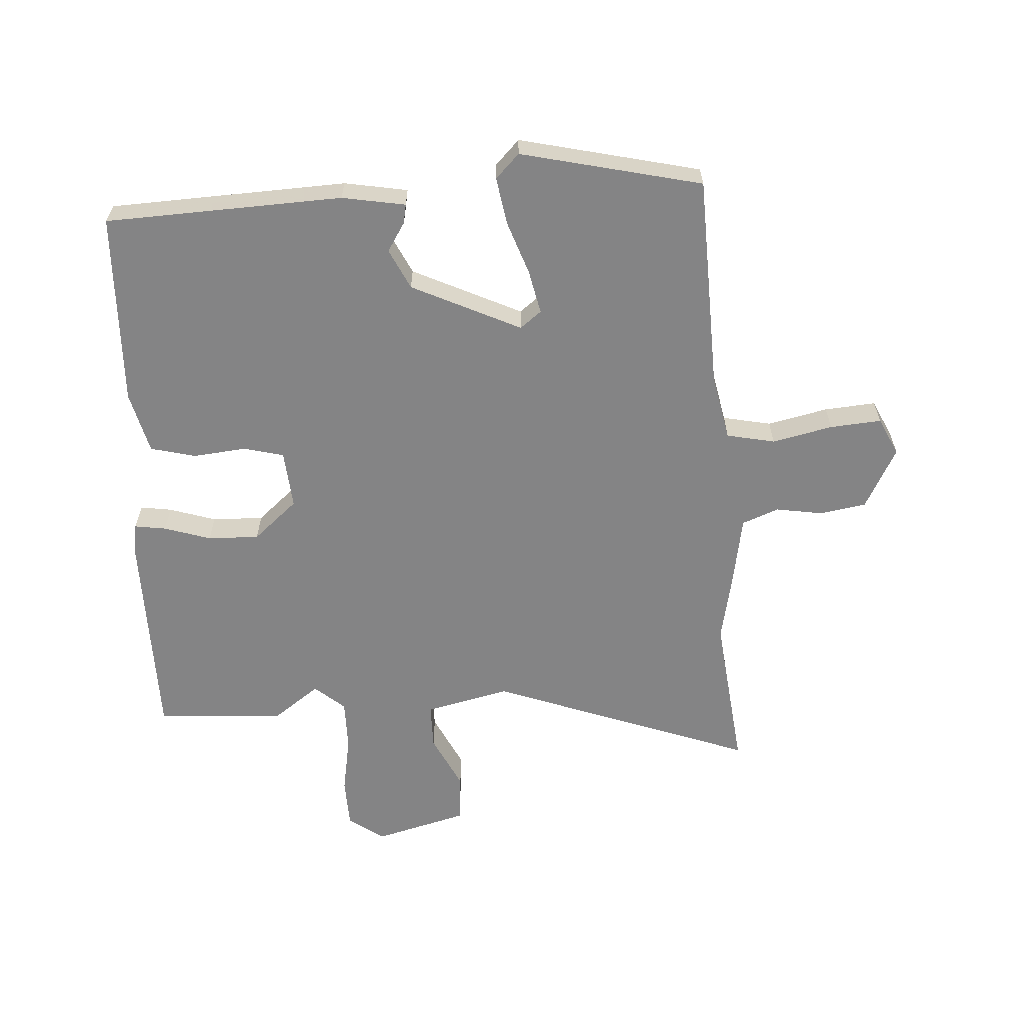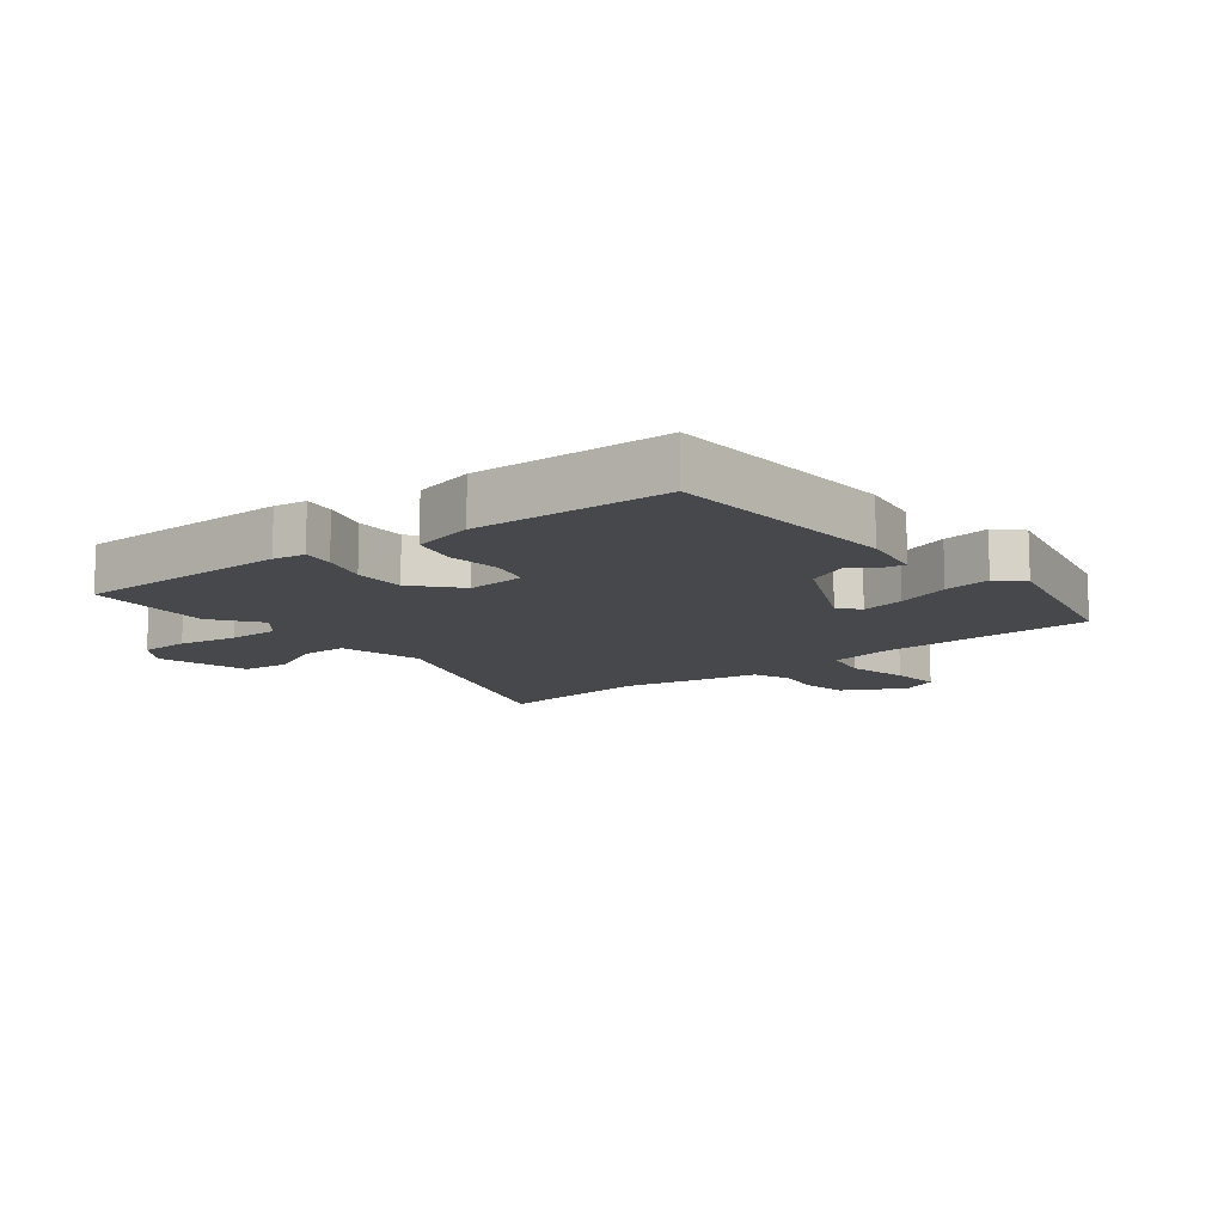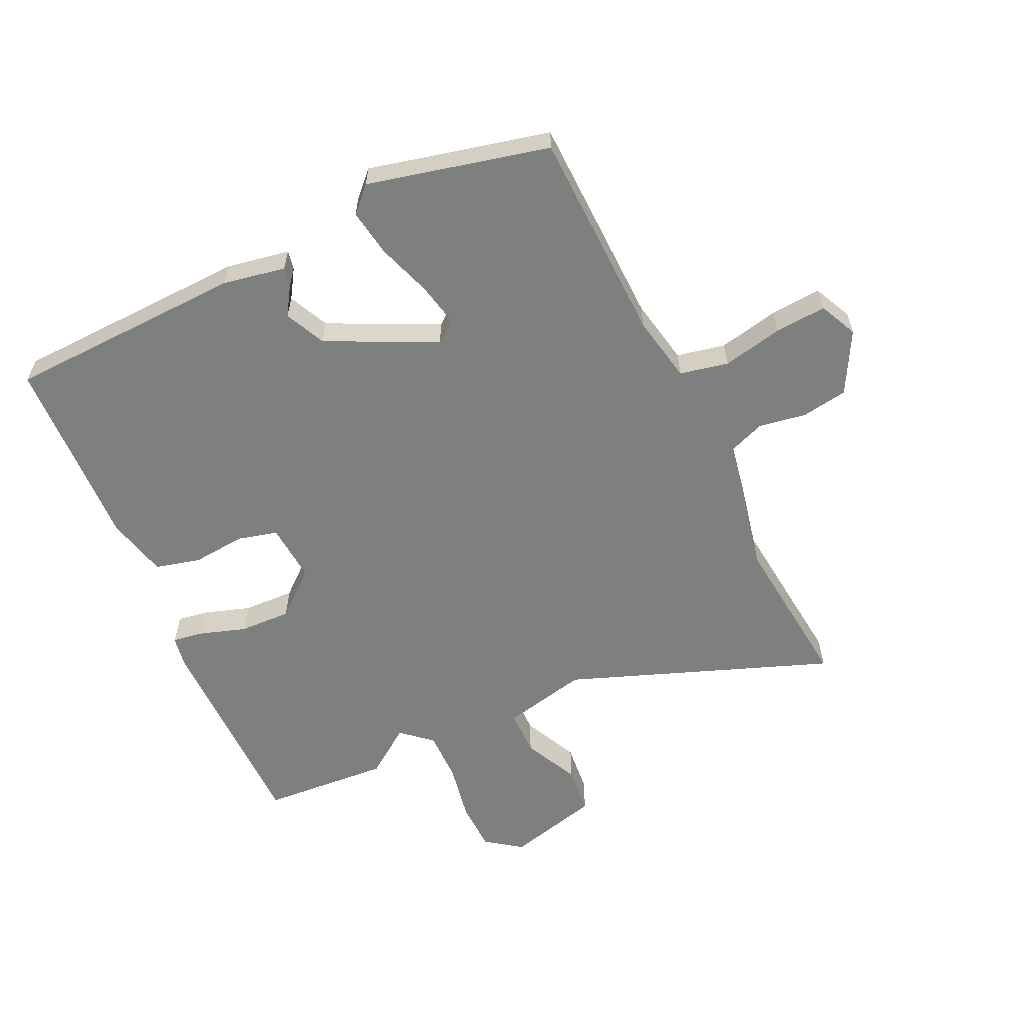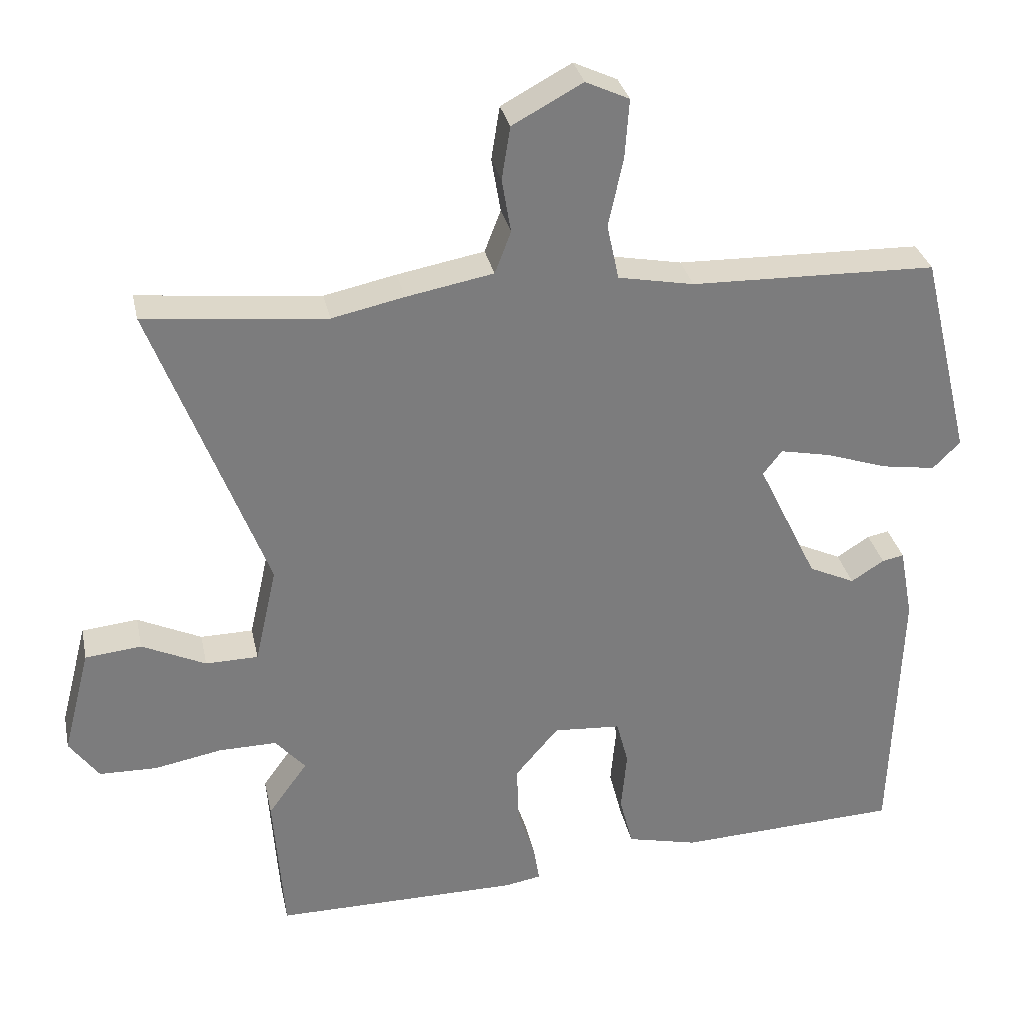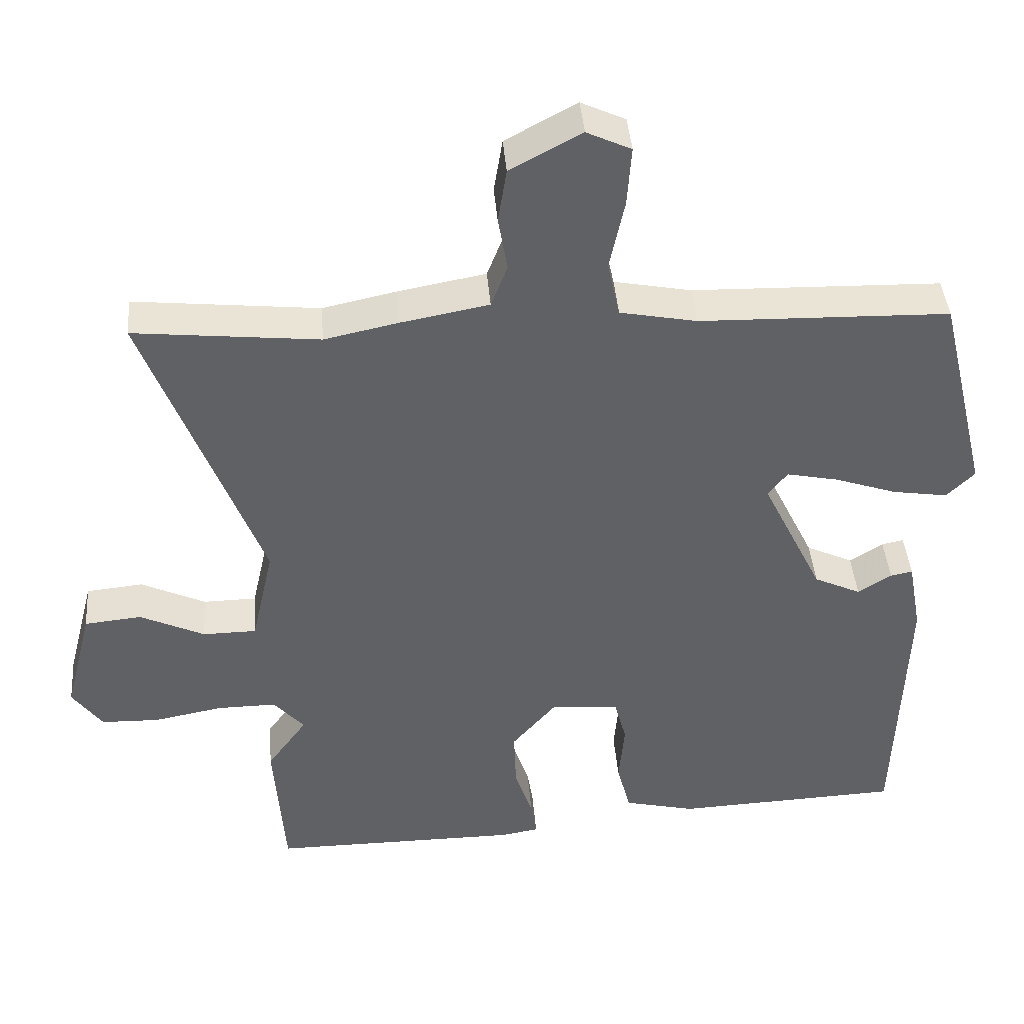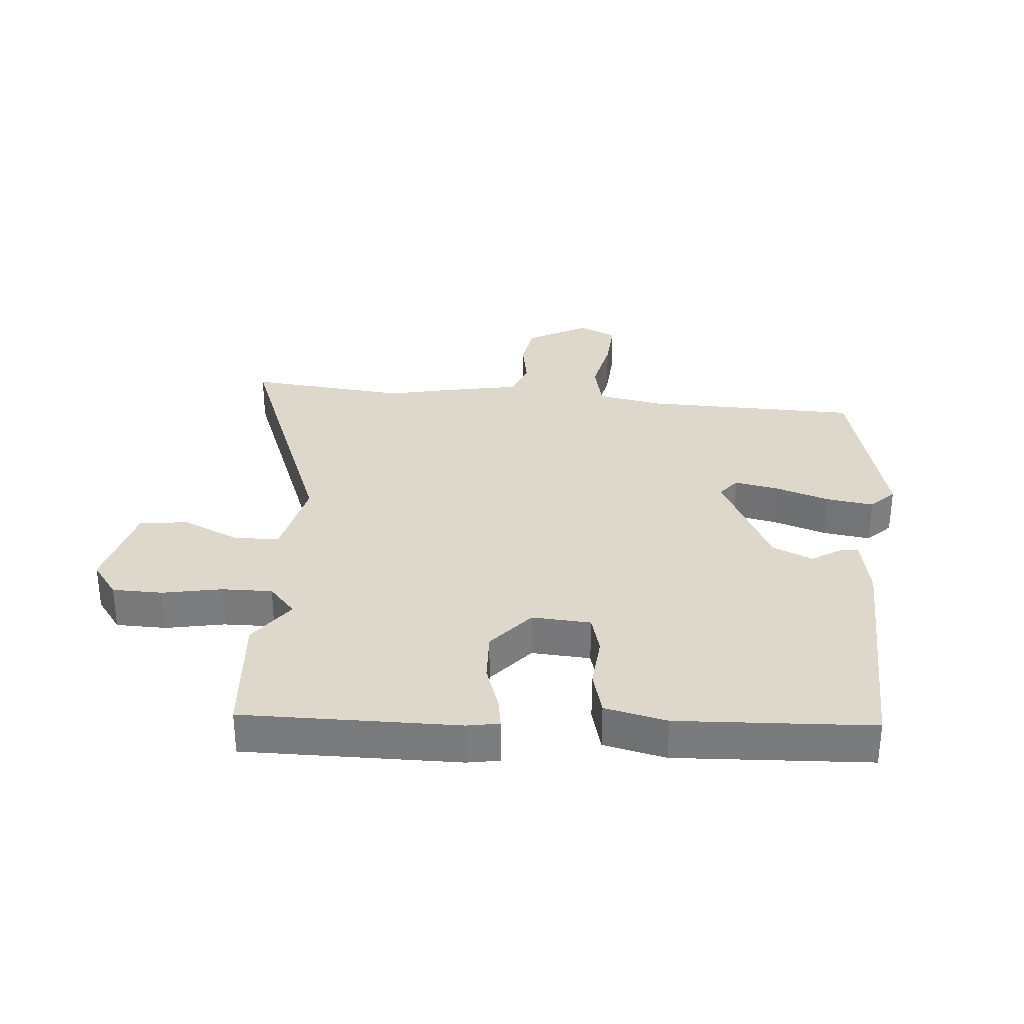
<metadata>
{"format":"obj","ext":"obj","renderer":"f3d","projection":"perspective","resolution":1024,"background":"white","views":[{"elev":-61.5,"azim":-86.0,"up":"+Y"},{"elev":-11.5,"azim":-141.0,"up":"+Y"},{"elev":-59.6,"azim":-64.7,"up":"+Y"},{"elev":31.6,"azim":168.2,"up":"+Z"},{"elev":41.8,"azim":175.4,"up":"+Z"},{"elev":31.4,"azim":-175.4,"up":"+Y"}]}
</metadata>
<code>
v 0.389 0.07 0.488
v 0.648 0.07 0.515
v 0.486 0.07 0.087
v 0.517 0.07 -0.052
v 0.592 0.07 -0.053
v 0.683 0.07 -0.01
v 0.763 0.07 -0.018
v 0.802 0.07 -0.17
v 0.76 0.07 -0.228
v 0.678 0.07 -0.23
v 0.582 0.07 -0.212
v 0.499 0.07 -0.211
v 0.456 0.07 -0.26
v 0.512 0.07 -0.338
v 0.497 0.07 -0.547
v 0.146 0.07 -0.546
v 0.094 0.07 -0.537
v 0.102 0.07 -0.486
v 0.127 0.07 -0.41
v 0.13 0.07 -0.326
v 0.068 0.07 -0.253
v -0.028 0.07 -0.26
v -0.045 0.07 -0.325
v -0.037 0.07 -0.412
v -0.056 0.07 -0.486
v -0.157 0.07 -0.51
v -0.474 0.07 -0.496
v -0.487 0.07 -0.108
v -0.468 0.07 -0.005
v -0.437 0.07 -0.011
v -0.39 0.07 -0.041
v -0.324 0.07 -0.01
v -0.238 0.07 0.167
v -0.265 0.07 0.202
v -0.337 0.07 0.187
v -0.425 0.07 0.157
v -0.502 0.07 0.145
v -0.541 0.07 0.184
v -0.47 0.07 0.479
v -0.12 0.07 0.488
v -0.012 0.07 0.509
v 0.005 0.07 0.588
v -0.016 0.07 0.687
v -0.022 0.07 0.771
v 0.04 0.07 0.8
v 0.14 0.07 0.746
v 0.152 0.07 0.67
v 0.139 0.07 0.593
v 0.162 0.07 0.533
v 0.286 0.07 0.51
v 0.389 0 0.488
v 0.648 0 0.515
v 0.486 0 0.087
v 0.517 0 -0.052
v 0.592 0 -0.053
v 0.683 0 -0.01
v 0.763 0 -0.018
v 0.802 0 -0.17
v 0.76 0 -0.228
v 0.678 0 -0.23
v 0.582 0 -0.212
v 0.499 0 -0.211
v 0.456 0 -0.26
v 0.512 0 -0.338
v 0.497 0 -0.547
v 0.146 0 -0.546
v 0.094 0 -0.537
v 0.102 0 -0.486
v 0.127 0 -0.41
v 0.13 0 -0.326
v 0.068 0 -0.253
v -0.028 0 -0.26
v -0.045 0 -0.325
v -0.037 0 -0.412
v -0.056 0 -0.486
v -0.157 0 -0.51
v -0.474 0 -0.496
v -0.487 0 -0.108
v -0.468 0 -0.005
v -0.437 0 -0.011
v -0.39 0 -0.041
v -0.324 0 -0.01
v -0.238 0 0.167
v -0.265 0 0.202
v -0.337 0 0.187
v -0.425 0 0.157
v -0.502 0 0.145
v -0.541 0 0.184
v -0.47 0 0.479
v -0.12 0 0.488
v -0.012 0 0.509
v 0.005 0 0.588
v -0.016 0 0.687
v -0.022 0 0.771
v 0.04 0 0.8
v 0.14 0 0.746
v 0.152 0 0.67
v 0.139 0 0.593
v 0.162 0 0.533
v 0.286 0 0.51
f 49 50 1
f 46 47 48
f 45 46 48
f 44 45 48
f 43 44 48
f 42 43 48
f 41 42 48 49
f 40 41 49 1
f 39 40 1
f 38 39 1
f 37 38 1
f 36 37 1
f 35 36 1
f 29 30 31
f 28 29 31
f 27 28 31
f 26 27 31
f 25 26 31
f 24 25 31
f 23 24 31
f 22 23 31 32
f 21 22 32 33
f 17 18 19
f 16 17 19
f 15 16 19
f 14 15 19
f 13 14 19
f 12 13 19 20
f 9 10 11
f 8 9 11
f 7 8 11
f 6 7 11
f 5 6 11
f 4 5 11 12
f 20 21 33
f 12 20 33
f 4 12 33
f 3 4 33
f 34 35 1 2
f 2 3 33 34
f 51 100 99
f 98 97 96
f 98 96 95
f 98 95 94
f 98 94 93
f 98 93 92
f 99 98 92 91
f 51 99 91 90
f 51 90 89
f 51 89 88
f 51 88 87
f 51 87 86
f 51 86 85
f 81 80 79
f 81 79 78
f 81 78 77
f 81 77 76
f 81 76 75
f 81 75 74
f 81 74 73
f 82 81 73 72
f 83 82 72 71
f 69 68 67
f 69 67 66
f 69 66 65
f 69 65 64
f 69 64 63
f 70 69 63 62
f 61 60 59
f 61 59 58
f 61 58 57
f 61 57 56
f 61 56 55
f 62 61 55 54
f 83 71 70
f 83 70 62
f 83 62 54
f 83 54 53
f 52 51 85 84
f 84 83 53 52
f 1 51 52 2
f 2 52 53 3
f 3 53 54 4
f 4 54 55 5
f 5 55 56 6
f 6 56 57 7
f 7 57 58 8
f 8 58 59 9
f 9 59 60 10
f 10 60 61 11
f 11 61 62 12
f 12 62 63 13
f 13 63 64 14
f 14 64 65 15
f 15 65 66 16
f 16 66 67 17
f 17 67 68 18
f 18 68 69 19
f 19 69 70 20
f 20 70 71 21
f 21 71 72 22
f 22 72 73 23
f 23 73 74 24
f 24 74 75 25
f 25 75 76 26
f 26 76 77 27
f 27 77 78 28
f 28 78 79 29
f 29 79 80 30
f 30 80 81 31
f 31 81 82 32
f 32 82 83 33
f 33 83 84 34
f 34 84 85 35
f 35 85 86 36
f 36 86 87 37
f 37 87 88 38
f 38 88 89 39
f 39 89 90 40
f 40 90 91 41
f 41 91 92 42
f 42 92 93 43
f 43 93 94 44
f 44 94 95 45
f 45 95 96 46
f 46 96 97 47
f 47 97 98 48
f 48 98 99 49
f 49 99 100 50
f 50 100 51 1

</code>
